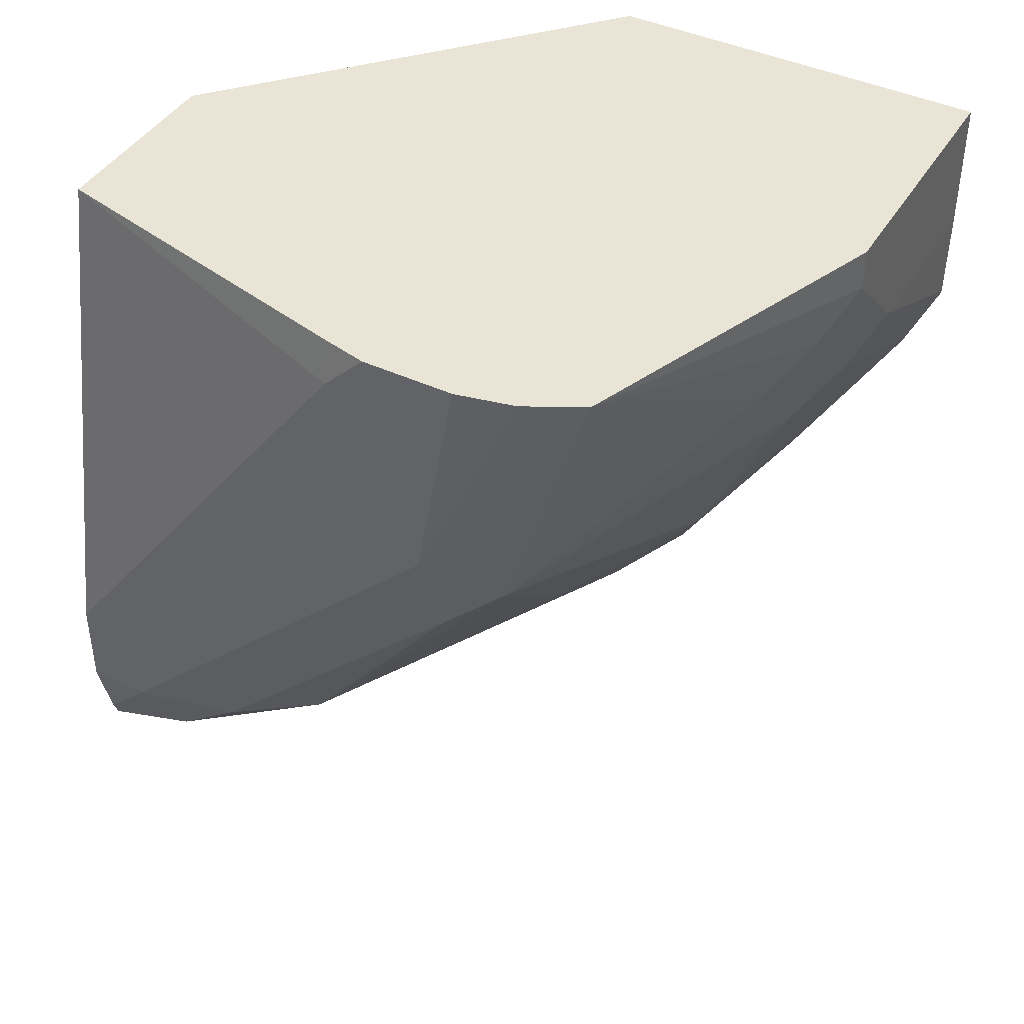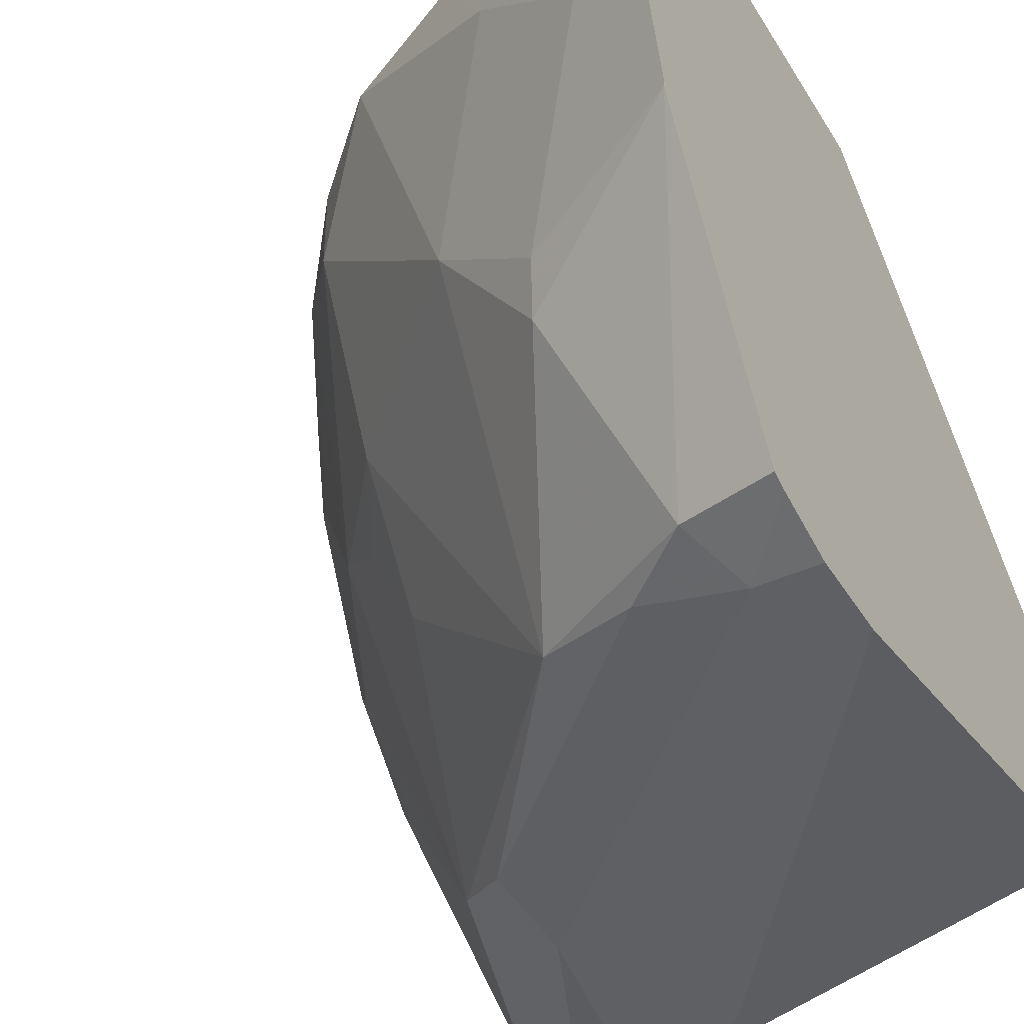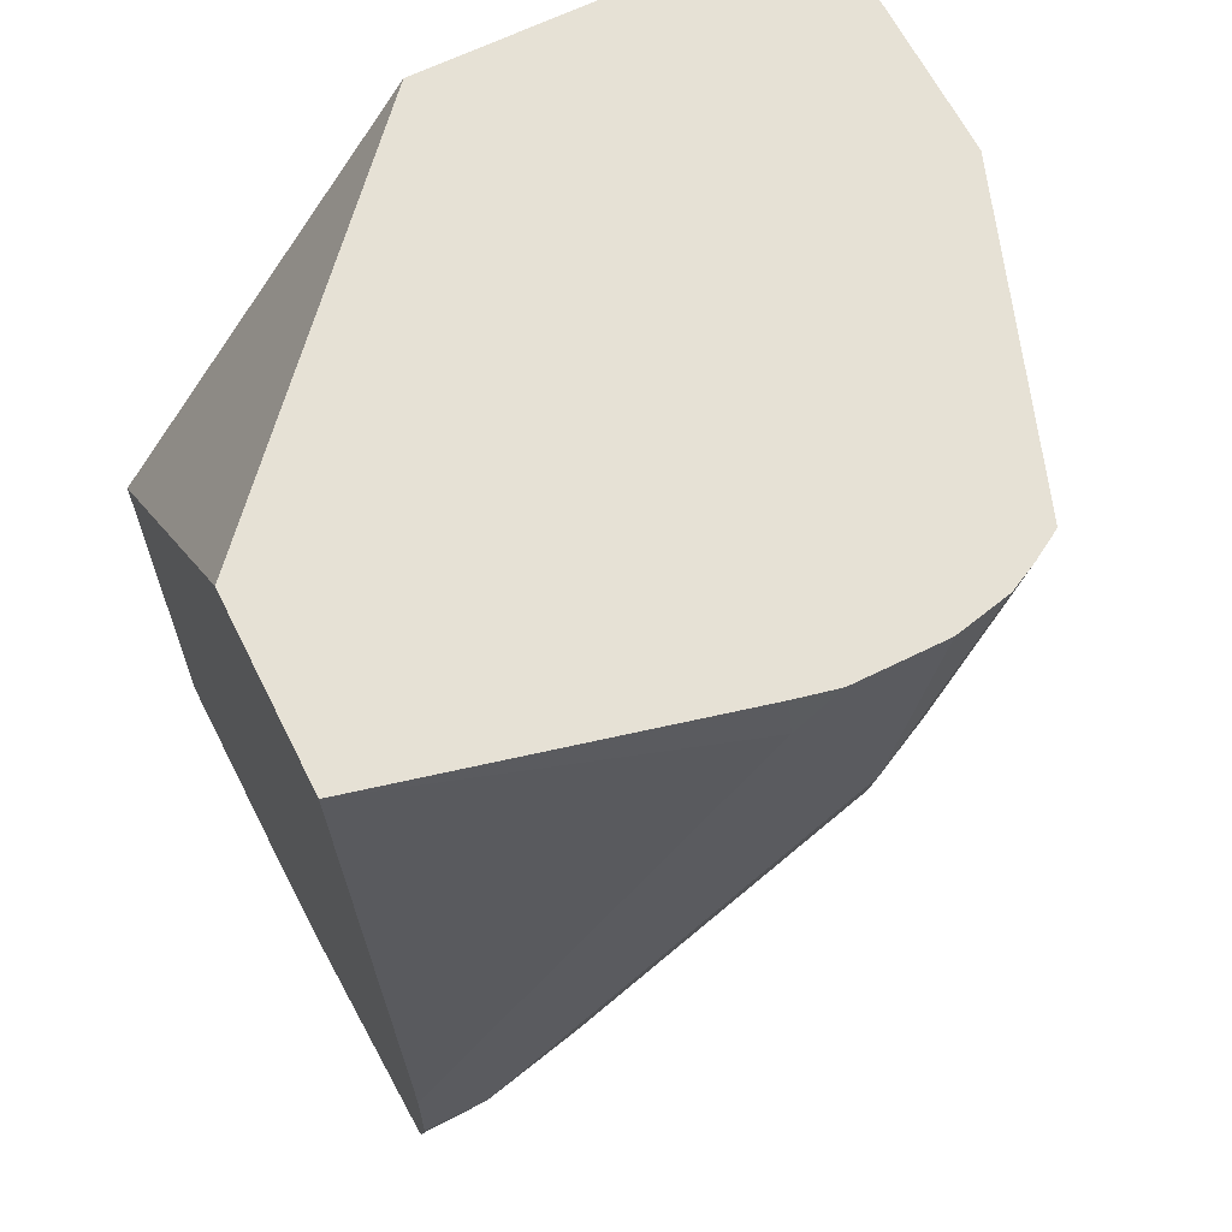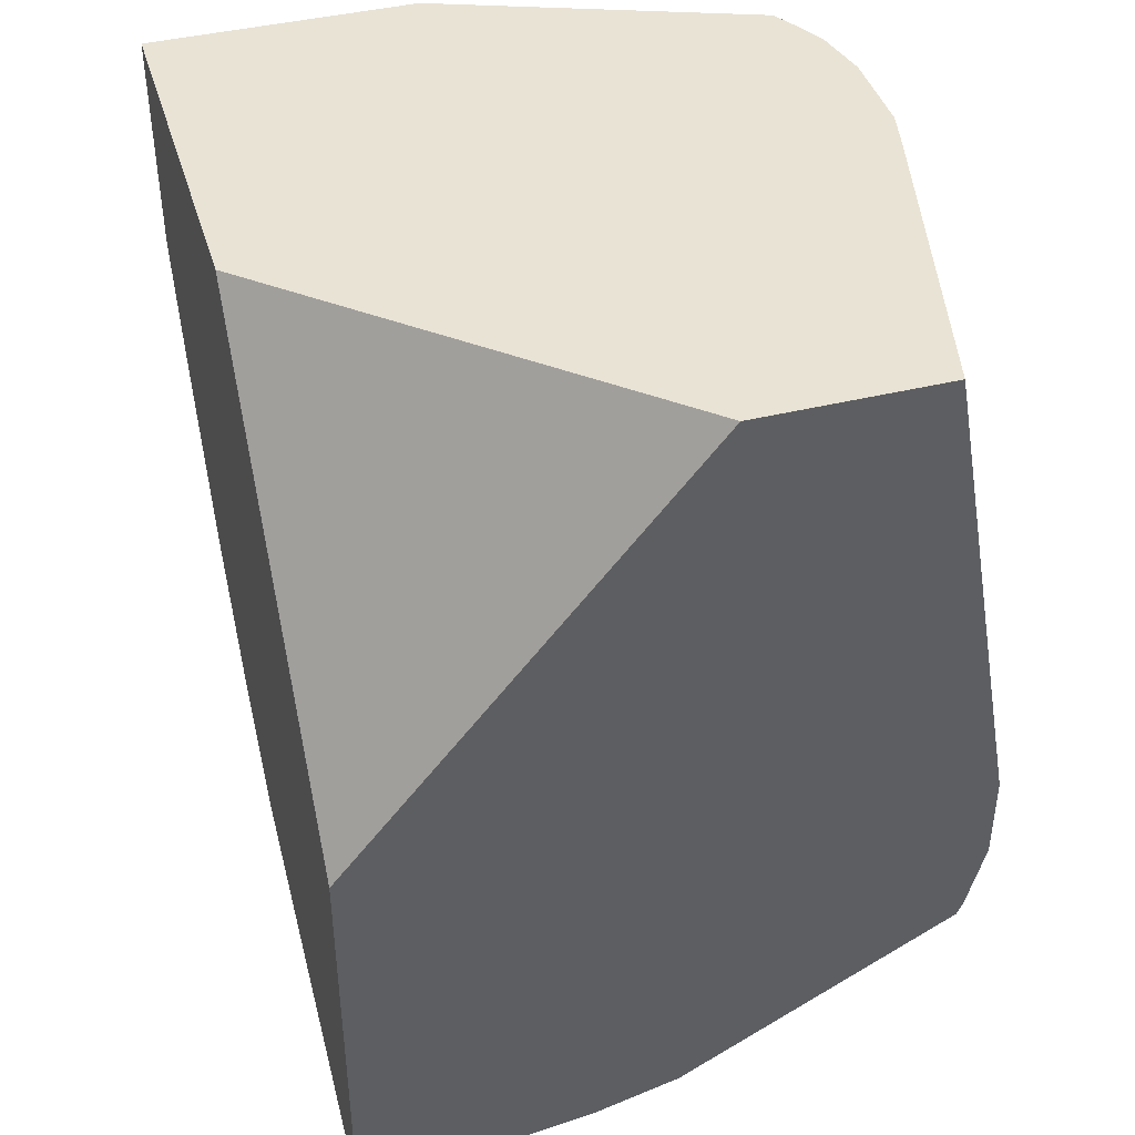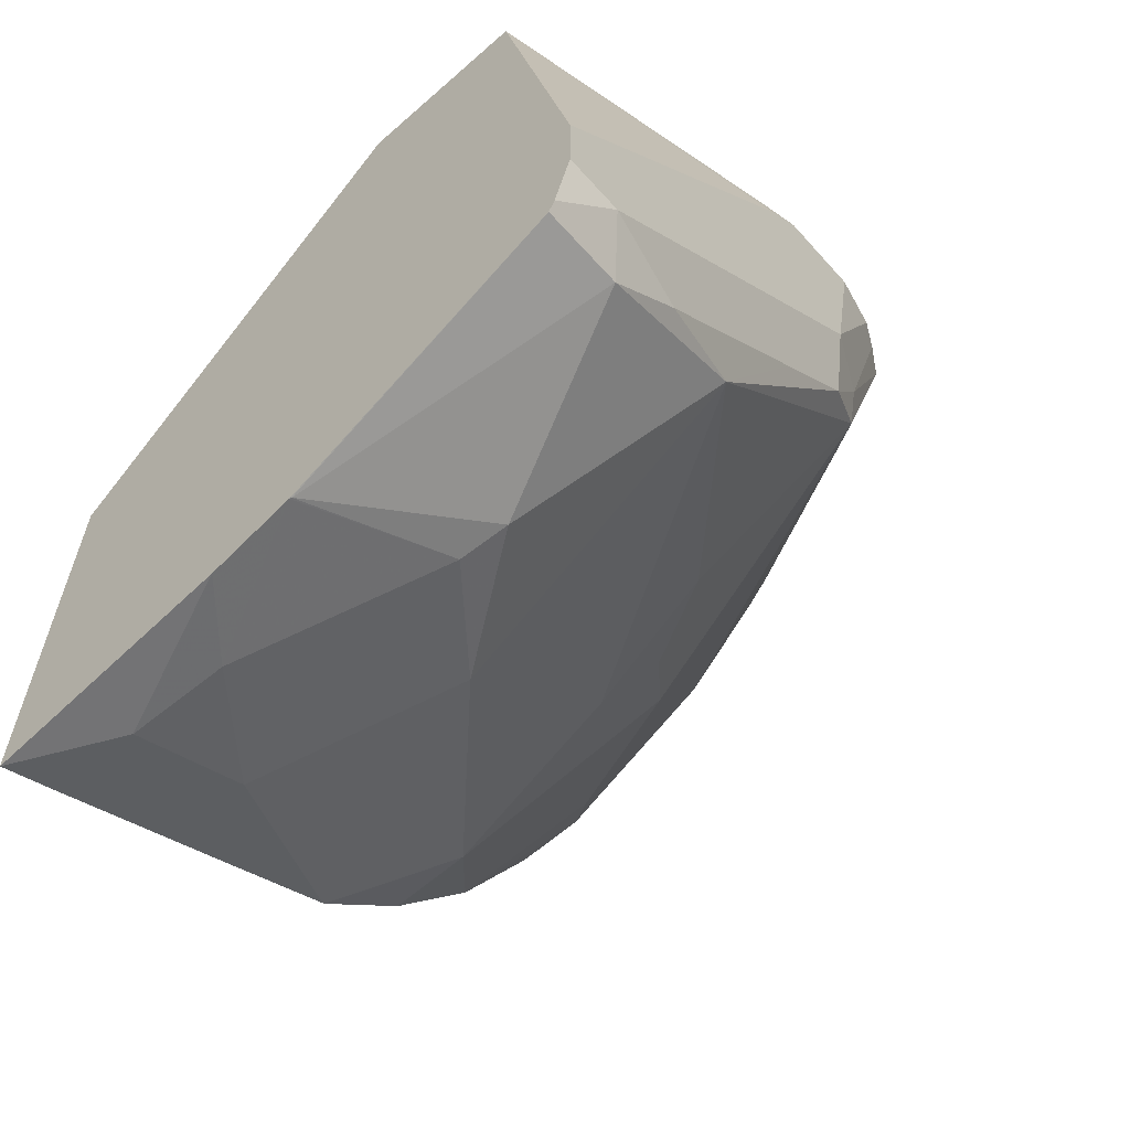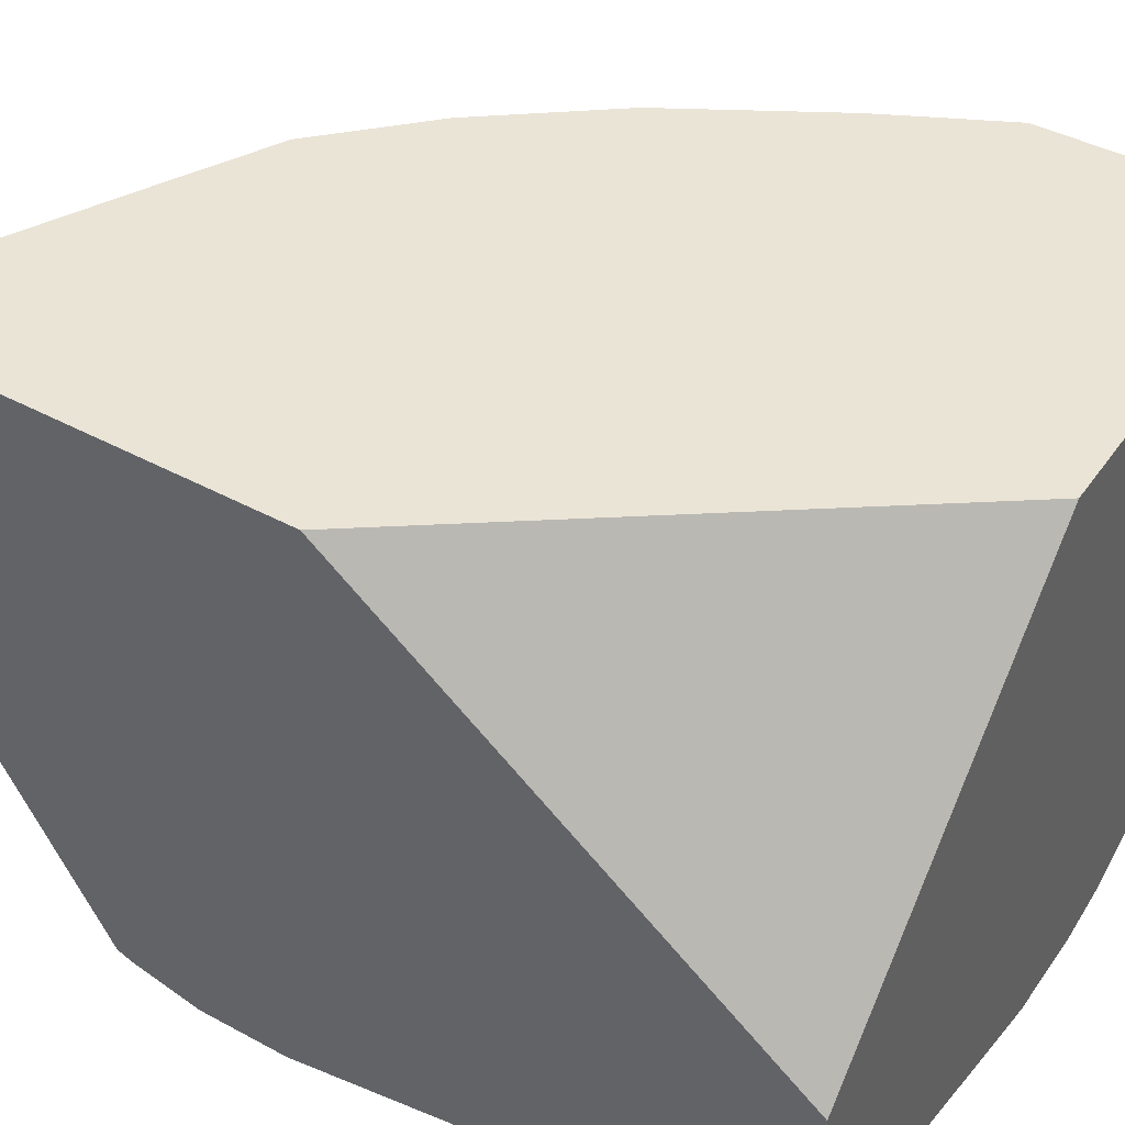
<metadata>
{"format":"obj","ext":"obj","renderer":"f3d","projection":"perspective","resolution":1024,"background":"white","views":[{"elev":42.6,"azim":29.1,"up":"+Z"},{"elev":-42.1,"azim":-150.9,"up":"+Y"},{"elev":64.3,"azim":-26.6,"up":"+Z"},{"elev":42.0,"azim":-106.4,"up":"+Z"},{"elev":-61.7,"azim":-48.3,"up":"+Z"},{"elev":43.7,"azim":-57.5,"up":"+Y"}]}
</metadata>
<code>
v 0.3759 -0.5022 0.1396
v 0.2442 -0.5022 0.1396
v 0.3759 -0.5953 0.1396
v 0.3759 -0.5022 0.09396
v 0.1354 -0.6243 0.1396
v 0.1354 -0.5022 -0.01032
v 0.3351 -0.7055 0.1396
v 0.3759 -0.5953 0.1253
v 0.3759 -0.5639 0.09396
v 0.3756 -0.5022 0.06265
v 0.1354 -0.6892 0.1396
v 0.1354 -0.5022 -0.1669
v 0.3681 -0.6109 0.1096
v 0.325 -0.7115 0.1396
v 0.3028 -0.7101 0.06265
v 0.3055 -0.7049 0.04698
v 0.3564 -0.6266 0.09396
v 0.3681 -0.5796 0.07832
v 0.3681 -0.5169 0.04698
v 0.3755 -0.5022 0.06175
v 0.2506 -0.7206 0.1253
v 0.2506 -0.7174 0.1396
v 0.1354 -0.7206 -0.0313
v 0.1567 -0.5022 -0.1566
v 0.1567 -0.5326 -0.1566
v 0.1354 -0.5863 -0.1544
v 0.3564 -0.5953 0.06265
v 0.3154 -0.7163 0.1396
v 0.282 -0.7206 0.06265
v 0.2859 -0.7127 0.03131
v 0.2271 -0.7049 -0.04697
v 0.2898 -0.6422 -0.01566
v 0.3055 -0.6109 -0.01566
v 0.325 -0.5953 -2.385e-05
v 0.3656 -0.5022 0.04206
v 0.3564 -0.5326 0.03131
v 0.3244 -0.5022 -0.0319
v 0.3551 -0.5022 0.02117
v 0.265 -0.7206 0.1396
v 0.1354 -0.7206 -0.06264
v 0.2187 -0.5022 -0.1256
v 0.1606 -0.5639 -0.1488
v 0.1984 -0.5326 -0.1357
v 0.1354 -0.6154 -0.1465
v 0.2963 -0.7206 0.1396
v 0.2506 -0.7206 0.03131
v 0.2546 -0.7127 -2.385e-05
v 0.1919 -0.7127 -0.06264
v 0.1671 -0.7101 -0.08353
v 0.1958 -0.6422 -0.1096
v 0.2298 -0.5953 -0.1044
v 0.2924 -0.5953 -0.04175
v 0.2924 -0.5326 -0.07308
v 0.3055 -0.5483 -0.04697
v 0.2924 -0.5022 -0.07308
v 0.1354 -0.7145 -0.08689
v 0.1567 -0.7206 -0.06264
v 0.26 -0.5022 -0.1047
v 0.1919 -0.6266 -0.1175
v 0.1358 -0.6161 -0.1462
v 0.1354 -0.6162 -0.1462
v 0.2193 -0.7206 -2.385e-05
v 0.1354 -0.7123 -0.09227
v 0.2606 -0.5022 -0.1043
f 25 43 42
f 26 42 44
f 27 34 36
f 28 45 29
f 29 46 47
f 31 47 48
f 30 47 31
f 31 48 49
f 31 49 50
f 25 41 43
f 31 50 51
f 29 47 30
f 25 42 26
f 21 39 22
f 21 45 39
f 21 29 45
f 21 46 29
f 21 62 46
f 21 57 62
f 21 40 57
f 21 23 40
f 19 38 35
f 19 37 38
f 19 36 37
f 19 35 20
f 18 36 19
f 31 51 52
f 24 41 25
f 31 52 32
f 47 57 48
f 33 52 34
f 60 63 61
f 53 64 55
f 51 53 52
f 51 64 53
f 51 58 64
f 50 59 51
f 50 60 59
f 49 60 50
f 49 63 60
f 49 56 63
f 49 57 56
f 48 57 49
f 18 27 36
f 32 52 33
f 47 62 57
f 44 59 60
f 44 60 61
f 43 58 51
f 42 59 44
f 42 51 59
f 42 43 51
f 41 58 43
f 40 56 57
f 37 53 55
f 37 54 53
f 34 37 36
f 34 54 37
f 34 53 54
f 46 62 47
f 16 34 27
f 34 52 53
f 16 32 33
f 4 9 10
f 3 7 8
f 2 6 5
f 1 6 2
f 1 12 6
f 1 24 12
f 1 41 24
f 1 58 41
f 1 64 58
f 1 55 64
f 1 37 55
f 1 38 37
f 1 35 38
f 5 6 12
f 1 20 35
f 1 9 4
f 1 8 9
f 1 3 8
f 1 7 3
f 1 14 7
f 1 28 14
f 1 45 28
f 1 39 45
f 1 22 39
f 1 11 22
f 1 5 11
f 1 2 5
f 16 33 34
f 1 4 10
f 5 12 26
f 1 10 20
f 5 44 61
f 16 31 32
f 5 26 44
f 16 30 31
f 16 27 17
f 15 30 16
f 15 29 30
f 14 29 15
f 14 28 29
f 13 27 18
f 12 25 26
f 12 24 25
f 11 23 21
f 11 21 22
f 9 13 18
f 13 17 27
f 5 23 11
f 9 19 20
f 9 18 19
f 8 13 9
f 7 17 13
f 7 16 17
f 7 15 16
f 7 14 15
f 7 13 8
f 5 40 23
f 5 56 40
f 5 63 56
f 9 20 10
f 5 61 63

</code>
